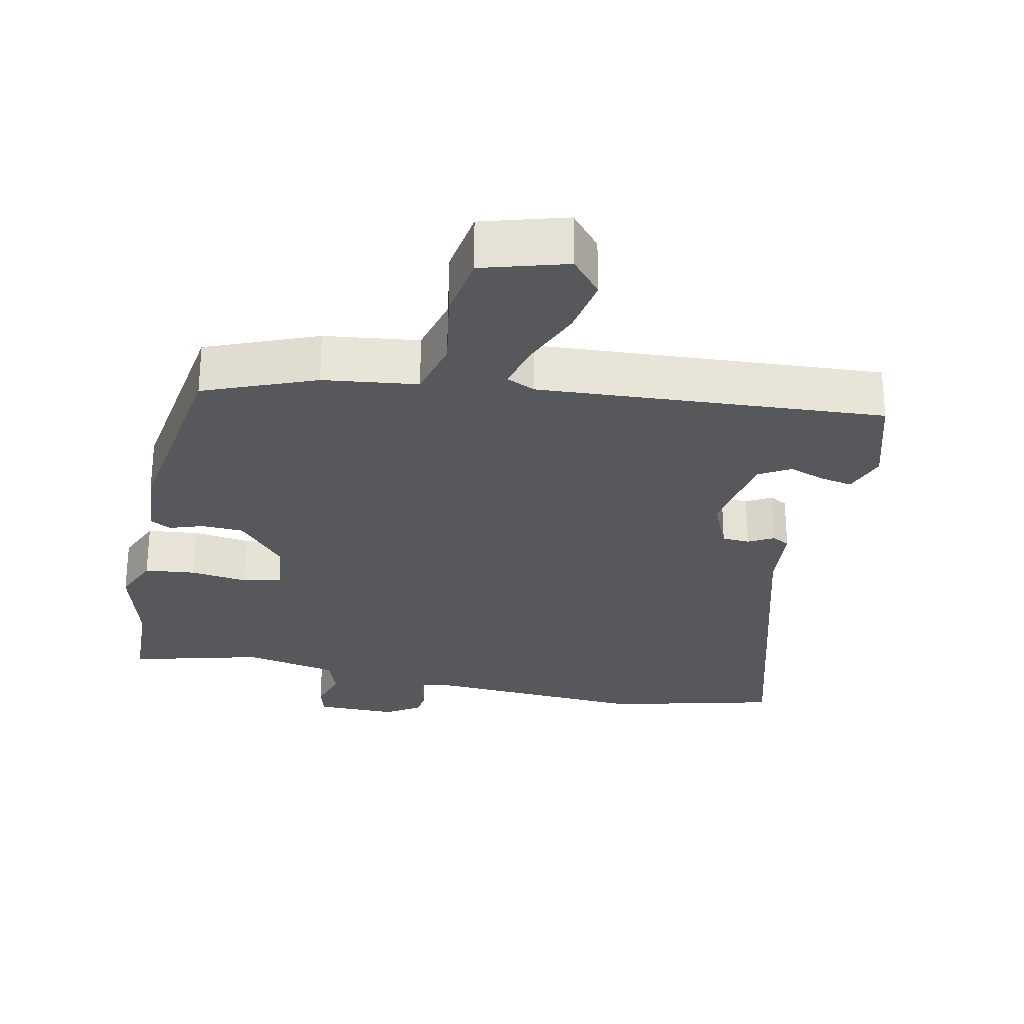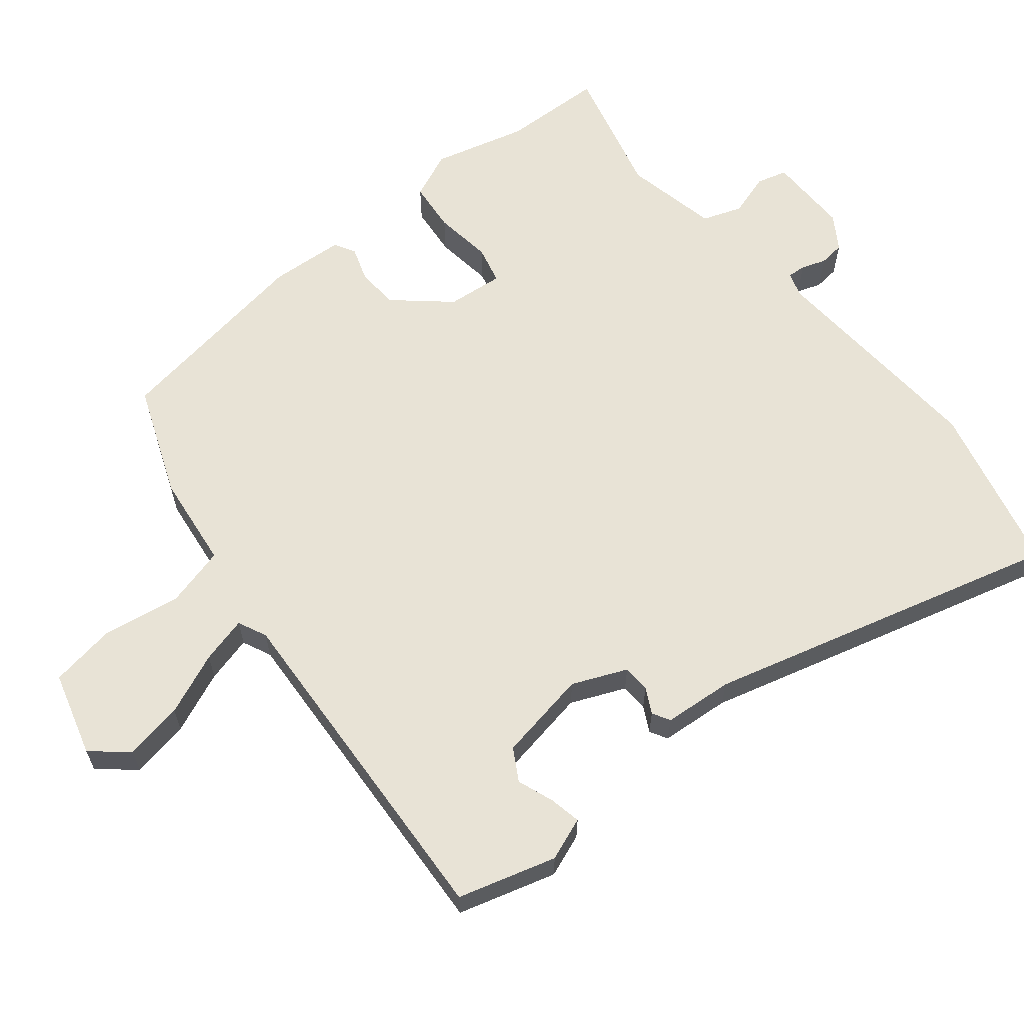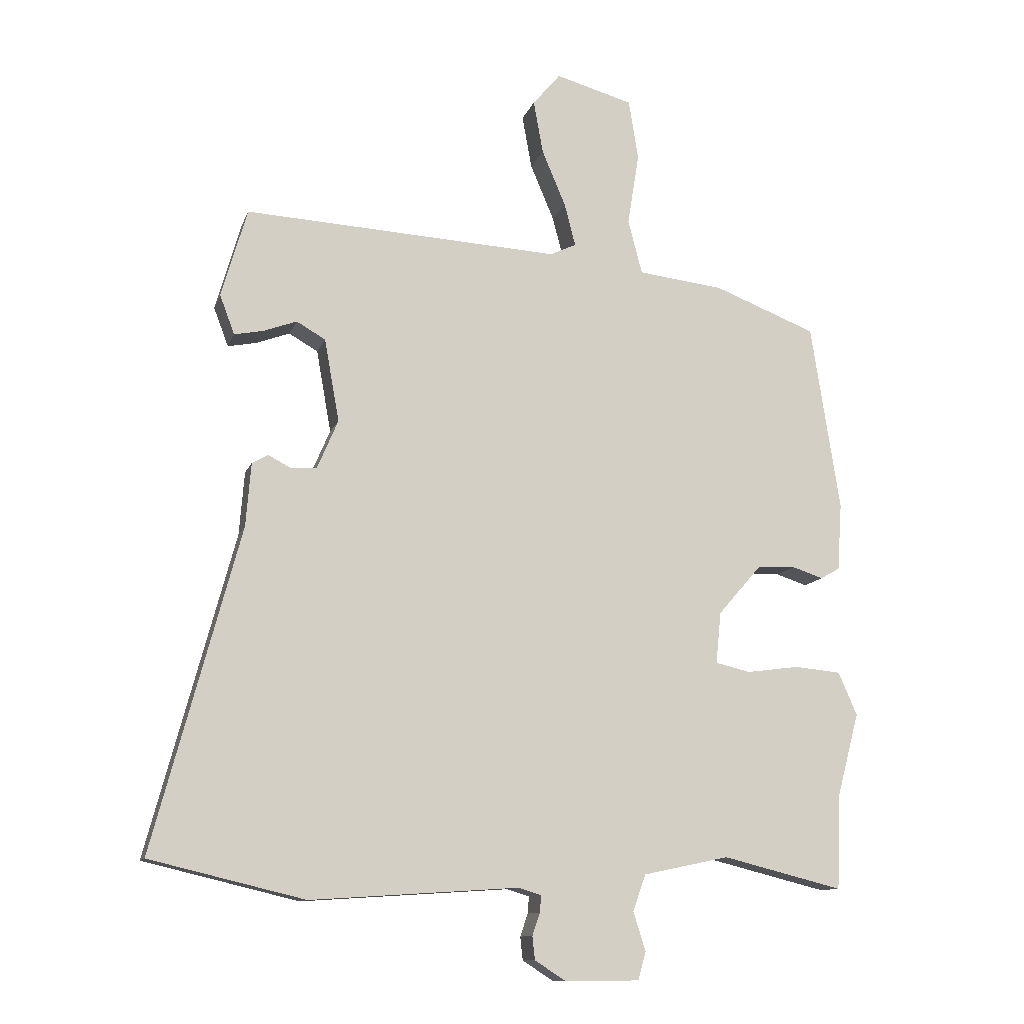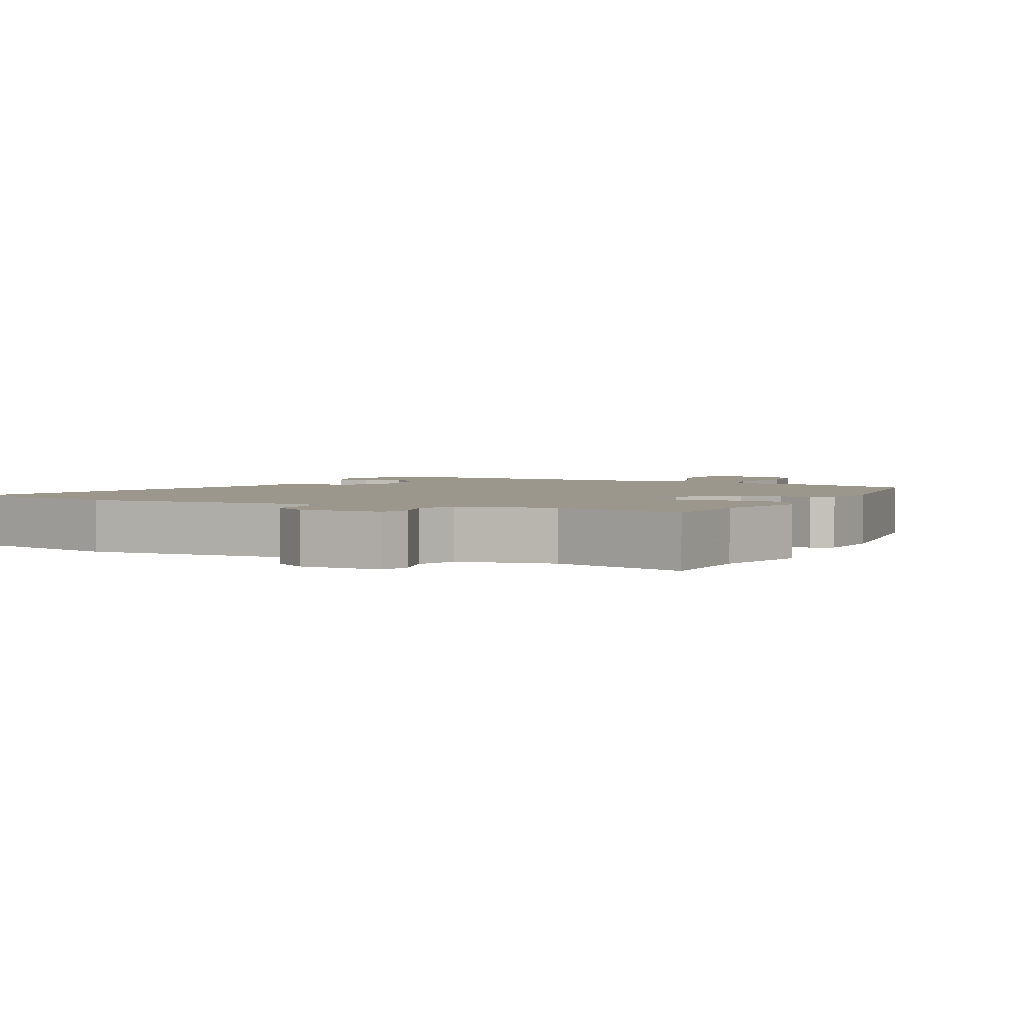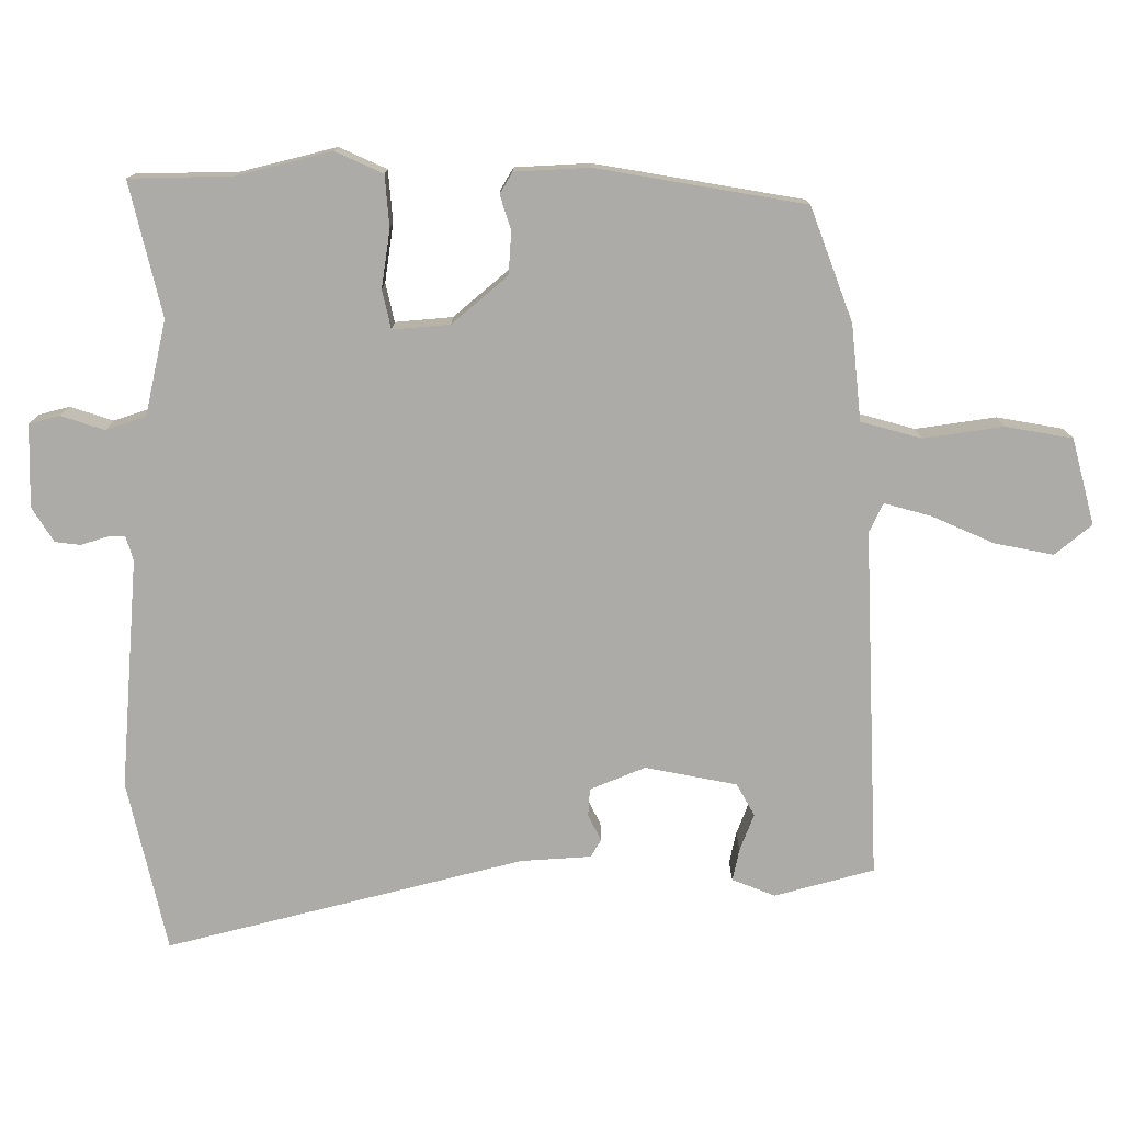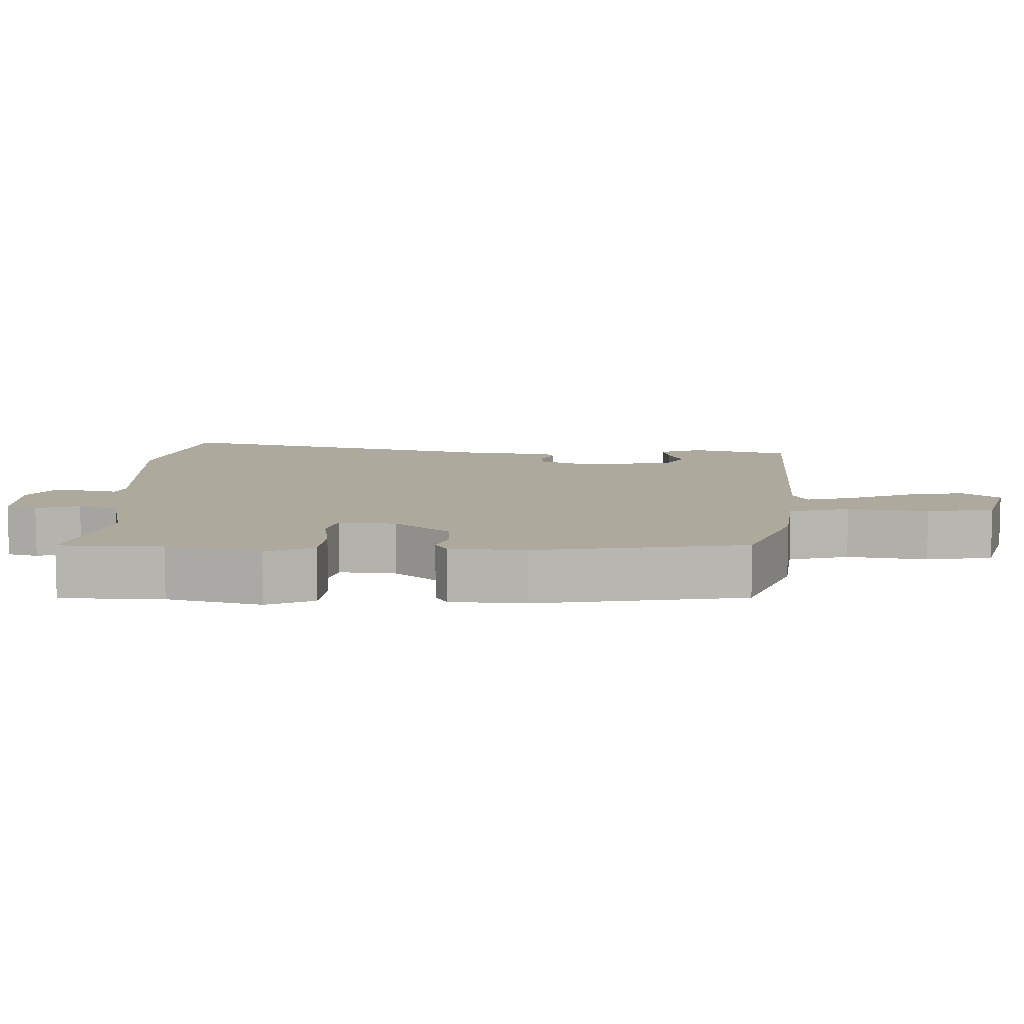
<metadata>
{"format":"obj","ext":"obj","renderer":"f3d","projection":"perspective","resolution":1024,"background":"white","views":[{"elev":-27.8,"azim":-11.6,"up":"+Y"},{"elev":62.5,"azim":50.9,"up":"+Y"},{"elev":-11.5,"azim":165.0,"up":"+Z"},{"elev":2.7,"azim":-153.2,"up":"+Y"},{"elev":-76.4,"azim":-90.8,"up":"+Y"},{"elev":8.8,"azim":-88.8,"up":"+Y"}]}
</metadata>
<code>
v -0.5 0.07 -0.513
v -0.505 0.07 -0.369
v -0.54 0.07 -0.237
v -0.511 0.07 -0.17
v -0.439 0.07 -0.163
v -0.357 0.07 -0.174
v -0.303 0.07 -0.161
v -0.311 0.07 -0.081
v -0.378 0.07 -0.004
v -0.438 0.07 -0.001
v -0.486 0.07 -0.017
v -0.516 0.07 0
v -0.523 0.07 0.105
v -0.478 0.07 0.397
v -0.32 0.07 0.459
v -0.186 0.07 0.475
v -0.164 0.07 0.56
v -0.182 0.07 0.672
v -0.167 0.07 0.766
v -0.047 0.07 0.8
v -0.004 0.07 0.749
v -0.019 0.07 0.666
v -0.056 0.07 0.578
v -0.073 0.07 0.512
v -0.032 0.07 0.493
v 0.459 0.07 0.521
v 0.499 0.07 0.382
v 0.476 0.07 0.321
v 0.431 0.07 0.33
v 0.379 0.07 0.349
v 0.334 0.07 0.323
v 0.311 0.07 0.194
v 0.344 0.07 0.117
v 0.383 0.07 0.115
v 0.419 0.07 0.134
v 0.444 0.07 0.12
v 0.452 0.07 0.021
v 0.587 0.07 -0.479
v 0.346 0.07 -0.537
v 0.022 0.07 -0.516
v -0.013 0.07 -0.527
v -0.011 0.07 -0.553
v 0.001 0.07 -0.588
v -0.003 0.07 -0.624
v -0.051 0.07 -0.655
v -0.167 0.07 -0.654
v -0.179 0.07 -0.611
v -0.16 0.07 -0.55
v -0.18 0.07 -0.494
v -0.313 0.07 -0.466
v -0.5 0 -0.513
v -0.505 0 -0.369
v -0.54 0 -0.237
v -0.511 0 -0.17
v -0.439 0 -0.163
v -0.357 0 -0.174
v -0.303 0 -0.161
v -0.311 0 -0.081
v -0.378 0 -0.004
v -0.438 0 -0.001
v -0.486 0 -0.017
v -0.516 0 0
v -0.523 0 0.105
v -0.478 0 0.397
v -0.32 0 0.459
v -0.186 0 0.475
v -0.164 0 0.56
v -0.182 0 0.672
v -0.167 0 0.766
v -0.047 0 0.8
v -0.004 0 0.749
v -0.019 0 0.666
v -0.056 0 0.578
v -0.073 0 0.512
v -0.032 0 0.493
v 0.459 0 0.521
v 0.499 0 0.382
v 0.476 0 0.321
v 0.431 0 0.33
v 0.379 0 0.349
v 0.334 0 0.323
v 0.311 0 0.194
v 0.344 0 0.117
v 0.383 0 0.115
v 0.419 0 0.134
v 0.444 0 0.12
v 0.452 0 0.021
v 0.587 0 -0.479
v 0.346 0 -0.537
v 0.022 0 -0.516
v -0.013 0 -0.527
v -0.011 0 -0.553
v 0.001 0 -0.588
v -0.003 0 -0.624
v -0.051 0 -0.655
v -0.167 0 -0.654
v -0.179 0 -0.611
v -0.16 0 -0.55
v -0.18 0 -0.494
v -0.313 0 -0.466
f 45 46 47 48
f 45 48 49
f 42 43 44 45
f 41 42 45 49
f 40 41 49 50
f 37 38 39 40
f 34 35 36 37
f 33 34 37 40
f 32 33 40 50
f 27 28 29 30
f 25 26 27 30
f 25 30 31
f 24 25 31 32
f 20 21 22 23
f 20 23 24
f 17 18 19 20
f 16 17 20 24
f 13 14 15 16
f 10 11 12 13
f 9 10 13 16
f 8 9 16 24
f 3 4 5 6
f 2 3 6 7
f 1 2 7
f 50 1 7
f 32 50 7
f 7 8 24 32
f 98 97 96 95
f 99 98 95
f 95 94 93 92
f 99 95 92 91
f 100 99 91 90
f 90 89 88 87
f 87 86 85 84
f 90 87 84 83
f 100 90 83 82
f 80 79 78 77
f 80 77 76 75
f 81 80 75
f 82 81 75 74
f 73 72 71 70
f 74 73 70
f 70 69 68 67
f 74 70 67 66
f 66 65 64 63
f 63 62 61 60
f 66 63 60 59
f 74 66 59 58
f 56 55 54 53
f 57 56 53 52
f 57 52 51
f 57 51 100
f 57 100 82
f 82 74 58 57
f 1 51 52 2
f 2 52 53 3
f 3 53 54 4
f 4 54 55 5
f 5 55 56 6
f 6 56 57 7
f 7 57 58 8
f 8 58 59 9
f 9 59 60 10
f 10 60 61 11
f 11 61 62 12
f 12 62 63 13
f 13 63 64 14
f 14 64 65 15
f 15 65 66 16
f 16 66 67 17
f 17 67 68 18
f 18 68 69 19
f 19 69 70 20
f 20 70 71 21
f 21 71 72 22
f 22 72 73 23
f 23 73 74 24
f 24 74 75 25
f 25 75 76 26
f 26 76 77 27
f 27 77 78 28
f 28 78 79 29
f 29 79 80 30
f 30 80 81 31
f 31 81 82 32
f 32 82 83 33
f 33 83 84 34
f 34 84 85 35
f 35 85 86 36
f 36 86 87 37
f 37 87 88 38
f 38 88 89 39
f 39 89 90 40
f 40 90 91 41
f 41 91 92 42
f 42 92 93 43
f 43 93 94 44
f 44 94 95 45
f 45 95 96 46
f 46 96 97 47
f 47 97 98 48
f 48 98 99 49
f 49 99 100 50
f 50 100 51 1

</code>
